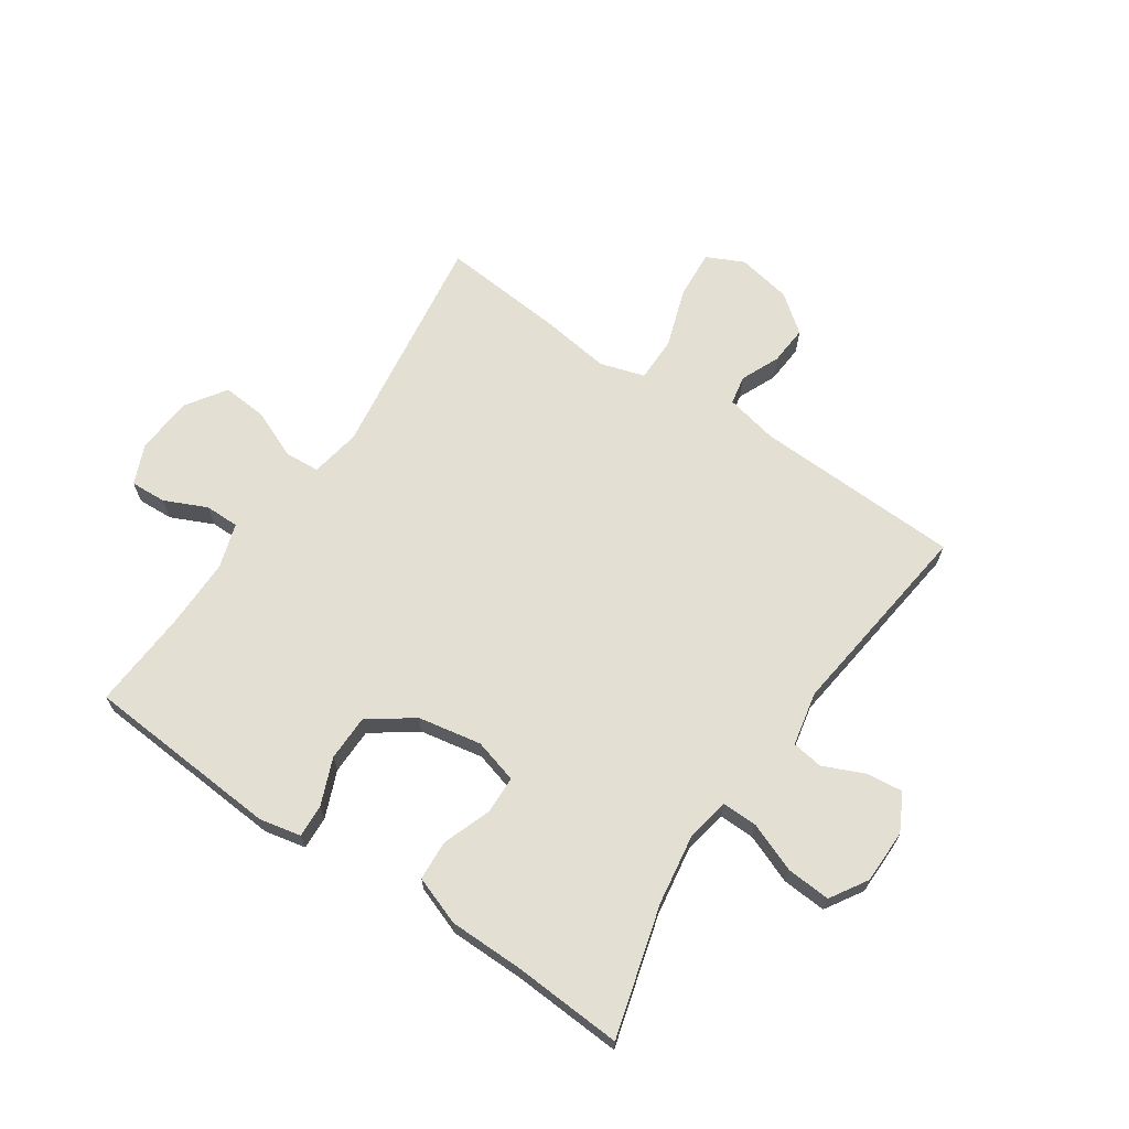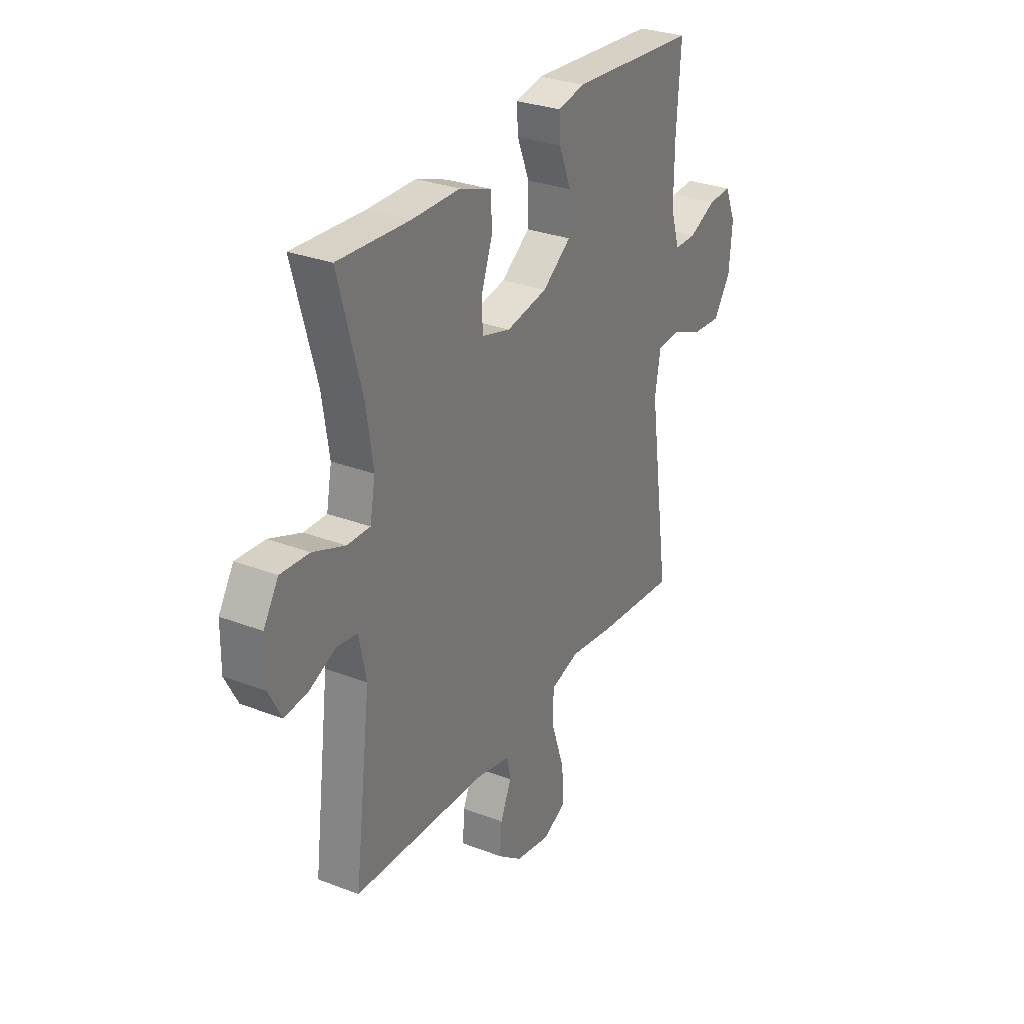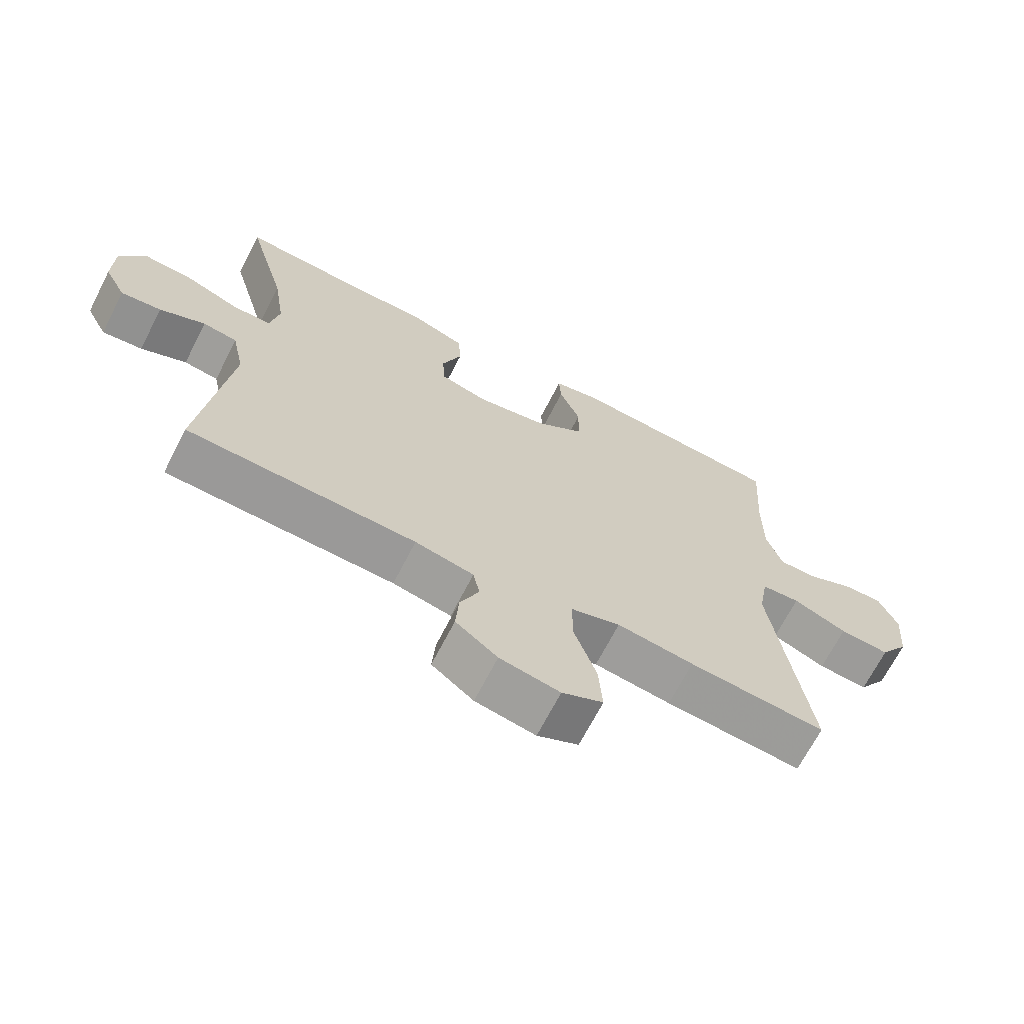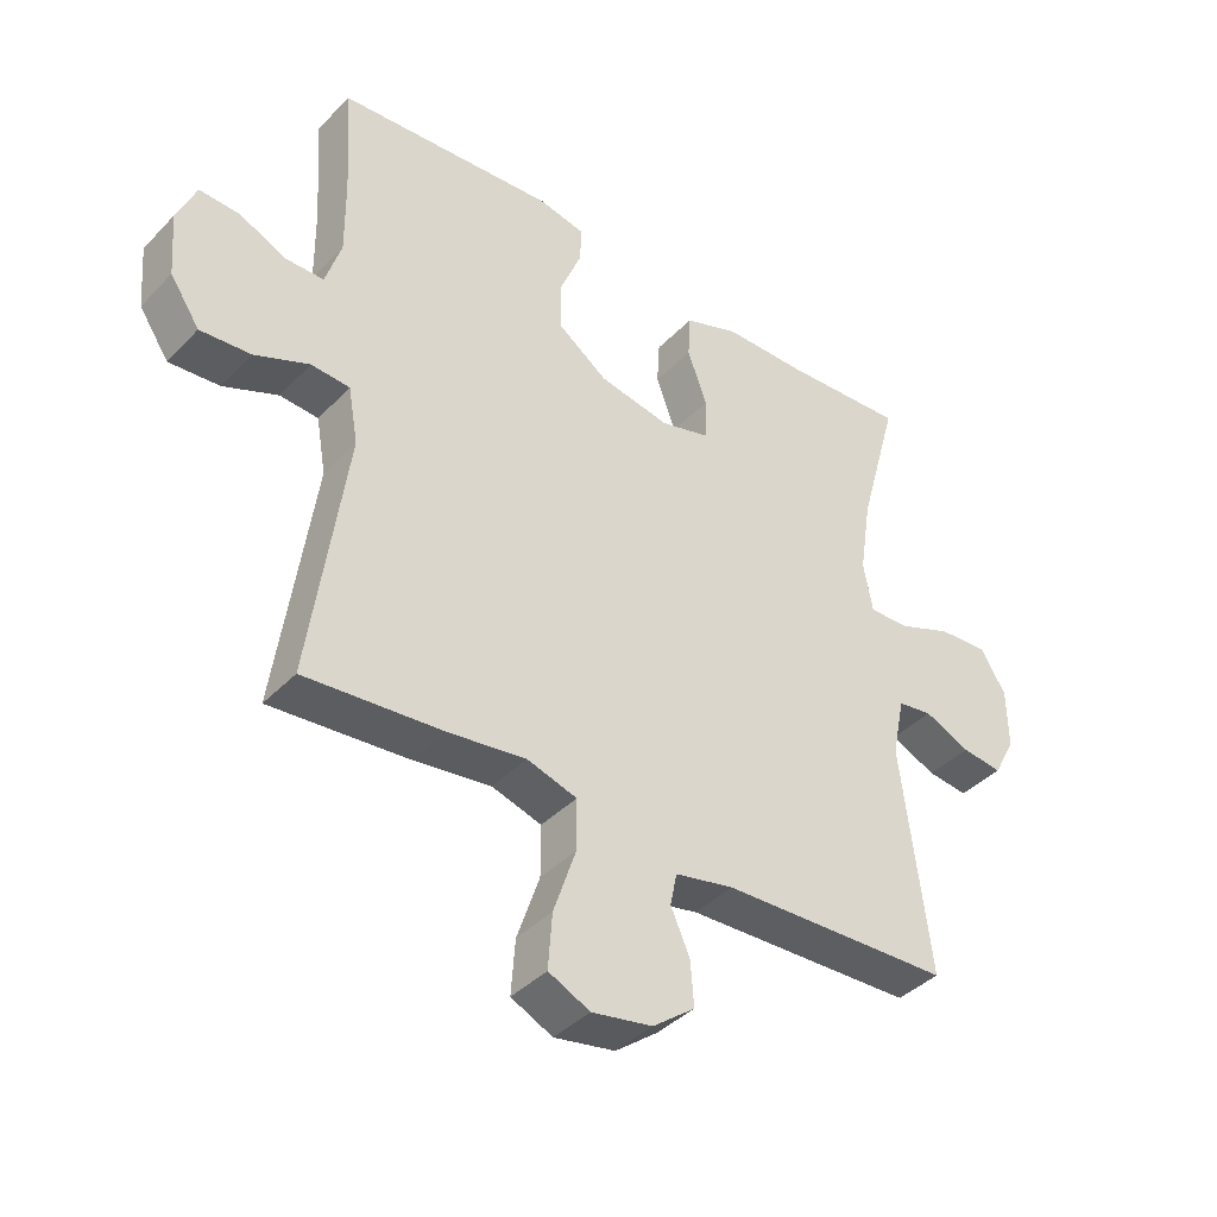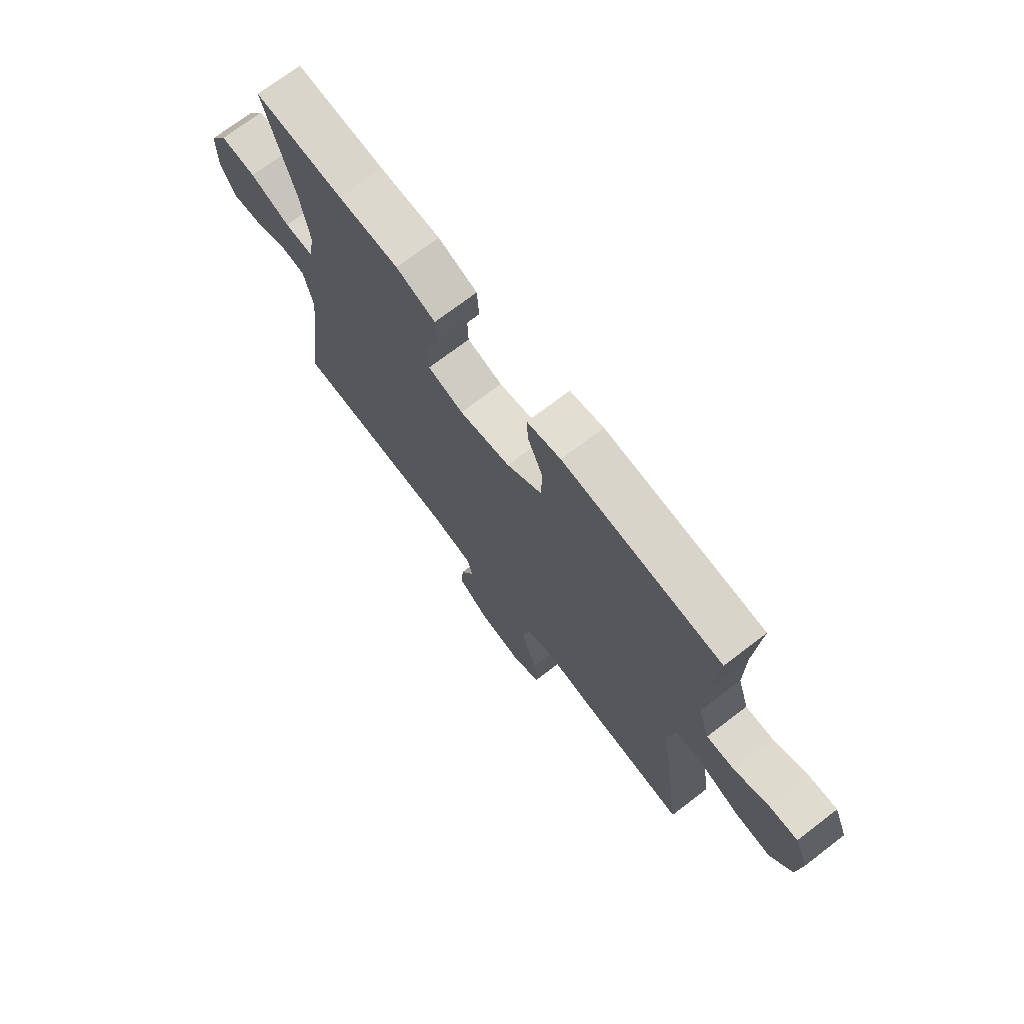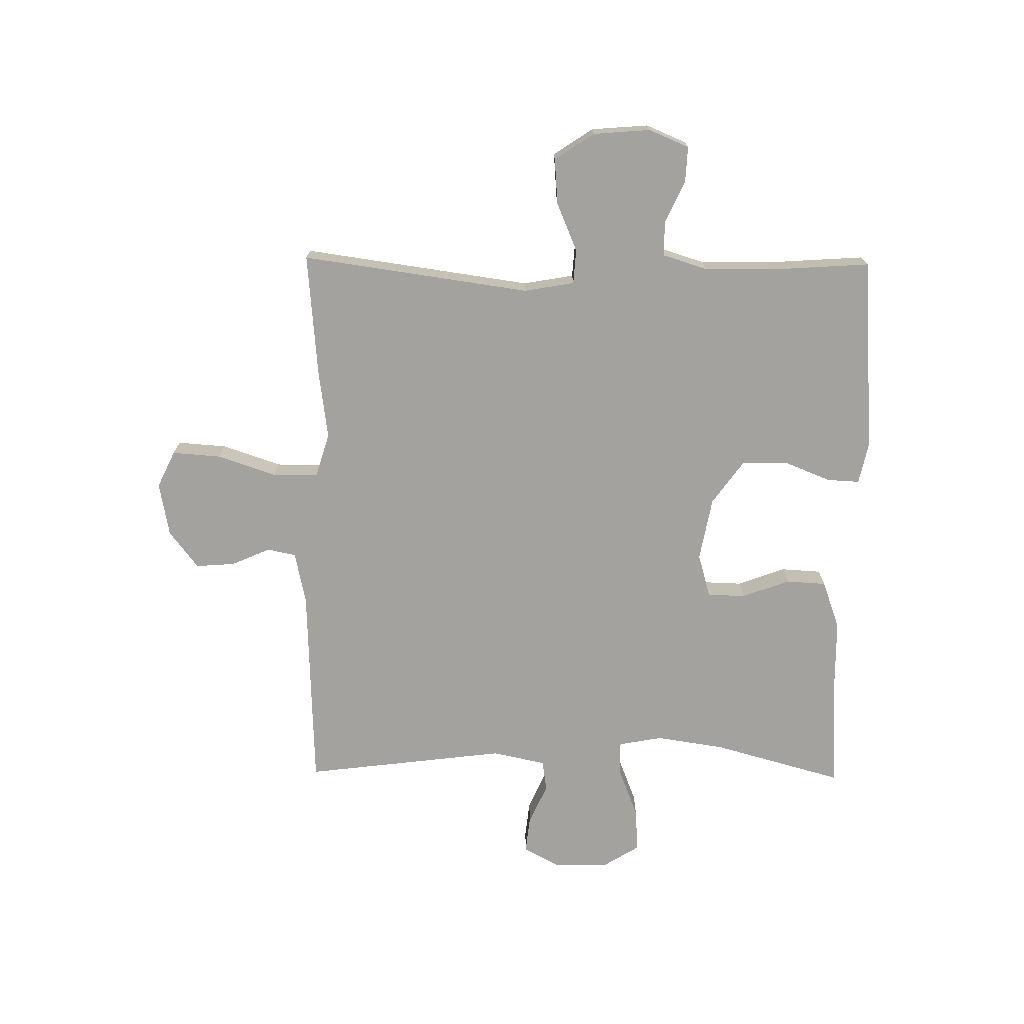
<metadata>
{"format":"obj","ext":"obj","renderer":"f3d","projection":"perspective","resolution":1024,"background":"white","views":[{"elev":67.1,"azim":34.1,"up":"+Y"},{"elev":29.8,"azim":119.3,"up":"+Z"},{"elev":-68.4,"azim":152.8,"up":"+Z"},{"elev":-40.0,"azim":-38.8,"up":"+Z"},{"elev":72.2,"azim":-127.4,"up":"+Z"},{"elev":-72.6,"azim":-90.7,"up":"+Y"}]}
</metadata>
<code>
v -0.5 0.07 -0.5
v -0.445 0.07 -0.11
v -0.46 0.07 -0.024
v -0.519 0.07 -0.02
v -0.602 0.07 -0.055
v -0.679 0.07 -0.061
v -0.724 0.07 0.006
v -0.732 0.07 0.104
v -0.703 0.07 0.172
v -0.642 0.07 0.169
v -0.57 0.07 0.136
v -0.512 0.07 0.136
v -0.488 0.07 0.212
v -0.489 0.07 0.333
v -0.5 0.07 0.5
v -0.167 0.07 0.524
v -0.096 0.07 0.509
v -0.099 0.07 0.453
v -0.131 0.07 0.374
v -0.13 0.07 0.296
v -0.055 0.07 0.242
v 0.053 0.07 0.222
v 0.128 0.07 0.243
v 0.13 0.07 0.308
v 0.1 0.07 0.39
v 0.104 0.07 0.458
v 0.187 0.07 0.488
v 0.314 0.07 0.489
v 0.5 0.07 0.5
v 0.439 0.07 0.279
v 0.421 0.07 0.161
v 0.435 0.07 0.086
v 0.495 0.07 0.087
v 0.579 0.07 0.12
v 0.654 0.07 0.125
v 0.693 0.07 0.062
v 0.694 0.07 -0.03
v 0.661 0.07 -0.093
v 0.599 0.07 -0.086
v 0.529 0.07 -0.055
v 0.476 0.07 -0.063
v 0.457 0.07 -0.155
v 0.5 0.07 -0.5
v 0.149 0.07 -0.513
v 0.059 0.07 -0.532
v 0.049 0.07 -0.581
v 0.078 0.07 -0.647
v 0.083 0.07 -0.714
v 0.019 0.07 -0.763
v -0.073 0.07 -0.78
v -0.136 0.07 -0.75
v -0.13 0.07 -0.667
v -0.096 0.07 -0.566
v -0.096 0.07 -0.489
v -0.172 0.07 -0.466
v -0.29 0.07 -0.482
v -0.5 0 -0.5
v -0.445 0 -0.11
v -0.46 0 -0.024
v -0.519 0 -0.02
v -0.602 0 -0.055
v -0.679 0 -0.061
v -0.724 0 0.006
v -0.732 0 0.104
v -0.703 0 0.172
v -0.642 0 0.169
v -0.57 0 0.136
v -0.512 0 0.136
v -0.488 0 0.212
v -0.489 0 0.333
v -0.5 0 0.5
v -0.167 0 0.524
v -0.096 0 0.509
v -0.099 0 0.453
v -0.131 0 0.374
v -0.13 0 0.296
v -0.055 0 0.242
v 0.053 0 0.222
v 0.128 0 0.243
v 0.13 0 0.308
v 0.1 0 0.39
v 0.104 0 0.458
v 0.187 0 0.488
v 0.314 0 0.489
v 0.5 0 0.5
v 0.439 0 0.279
v 0.421 0 0.161
v 0.435 0 0.086
v 0.495 0 0.087
v 0.579 0 0.12
v 0.654 0 0.125
v 0.693 0 0.062
v 0.694 0 -0.03
v 0.661 0 -0.093
v 0.599 0 -0.086
v 0.529 0 -0.055
v 0.476 0 -0.063
v 0.457 0 -0.155
v 0.5 0 -0.5
v 0.149 0 -0.513
v 0.059 0 -0.532
v 0.049 0 -0.581
v 0.078 0 -0.647
v 0.083 0 -0.714
v 0.019 0 -0.763
v -0.073 0 -0.78
v -0.136 0 -0.75
v -0.13 0 -0.667
v -0.096 0 -0.566
v -0.096 0 -0.489
v -0.172 0 -0.466
v -0.29 0 -0.482
f 55 56 1 2
f 54 55 2 3
f 51 52 53
f 50 51 53
f 49 50 53
f 48 49 53
f 47 48 53
f 46 47 53
f 45 46 53 54
f 44 45 54 3
f 42 43 44 3
f 38 39 40
f 37 38 40
f 36 37 40
f 35 36 40
f 34 35 40
f 33 34 40
f 32 33 40 41
f 28 29 30
f 28 30 31
f 27 28 31
f 26 27 31
f 25 26 31
f 24 25 31
f 23 24 31 32
f 17 18 19
f 16 17 19
f 15 16 19
f 14 15 19
f 13 14 19 20
f 12 13 20 21
f 9 10 11
f 8 9 11
f 7 8 11
f 6 7 11
f 5 6 11
f 4 5 11
f 3 4 11 12
f 41 42 3
f 32 41 3
f 23 32 3
f 22 23 3
f 3 12 21 22
f 58 57 112 111
f 59 58 111 110
f 109 108 107
f 109 107 106
f 109 106 105
f 109 105 104
f 109 104 103
f 109 103 102
f 110 109 102 101
f 59 110 101 100
f 59 100 99 98
f 96 95 94
f 96 94 93
f 96 93 92
f 96 92 91
f 96 91 90
f 96 90 89
f 97 96 89 88
f 86 85 84
f 87 86 84
f 87 84 83
f 87 83 82
f 87 82 81
f 87 81 80
f 88 87 80 79
f 75 74 73
f 75 73 72
f 75 72 71
f 75 71 70
f 76 75 70 69
f 77 76 69 68
f 67 66 65
f 67 65 64
f 67 64 63
f 67 63 62
f 67 62 61
f 67 61 60
f 68 67 60 59
f 59 98 97
f 59 97 88
f 59 88 79
f 59 79 78
f 78 77 68 59
f 1 57 58 2
f 2 58 59 3
f 3 59 60 4
f 4 60 61 5
f 5 61 62 6
f 6 62 63 7
f 7 63 64 8
f 8 64 65 9
f 9 65 66 10
f 10 66 67 11
f 11 67 68 12
f 12 68 69 13
f 13 69 70 14
f 14 70 71 15
f 15 71 72 16
f 16 72 73 17
f 17 73 74 18
f 18 74 75 19
f 19 75 76 20
f 20 76 77 21
f 21 77 78 22
f 22 78 79 23
f 23 79 80 24
f 24 80 81 25
f 25 81 82 26
f 26 82 83 27
f 27 83 84 28
f 28 84 85 29
f 29 85 86 30
f 30 86 87 31
f 31 87 88 32
f 32 88 89 33
f 33 89 90 34
f 34 90 91 35
f 35 91 92 36
f 36 92 93 37
f 37 93 94 38
f 38 94 95 39
f 39 95 96 40
f 40 96 97 41
f 41 97 98 42
f 42 98 99 43
f 43 99 100 44
f 44 100 101 45
f 45 101 102 46
f 46 102 103 47
f 47 103 104 48
f 48 104 105 49
f 49 105 106 50
f 50 106 107 51
f 51 107 108 52
f 52 108 109 53
f 53 109 110 54
f 54 110 111 55
f 55 111 112 56
f 56 112 57 1

</code>
